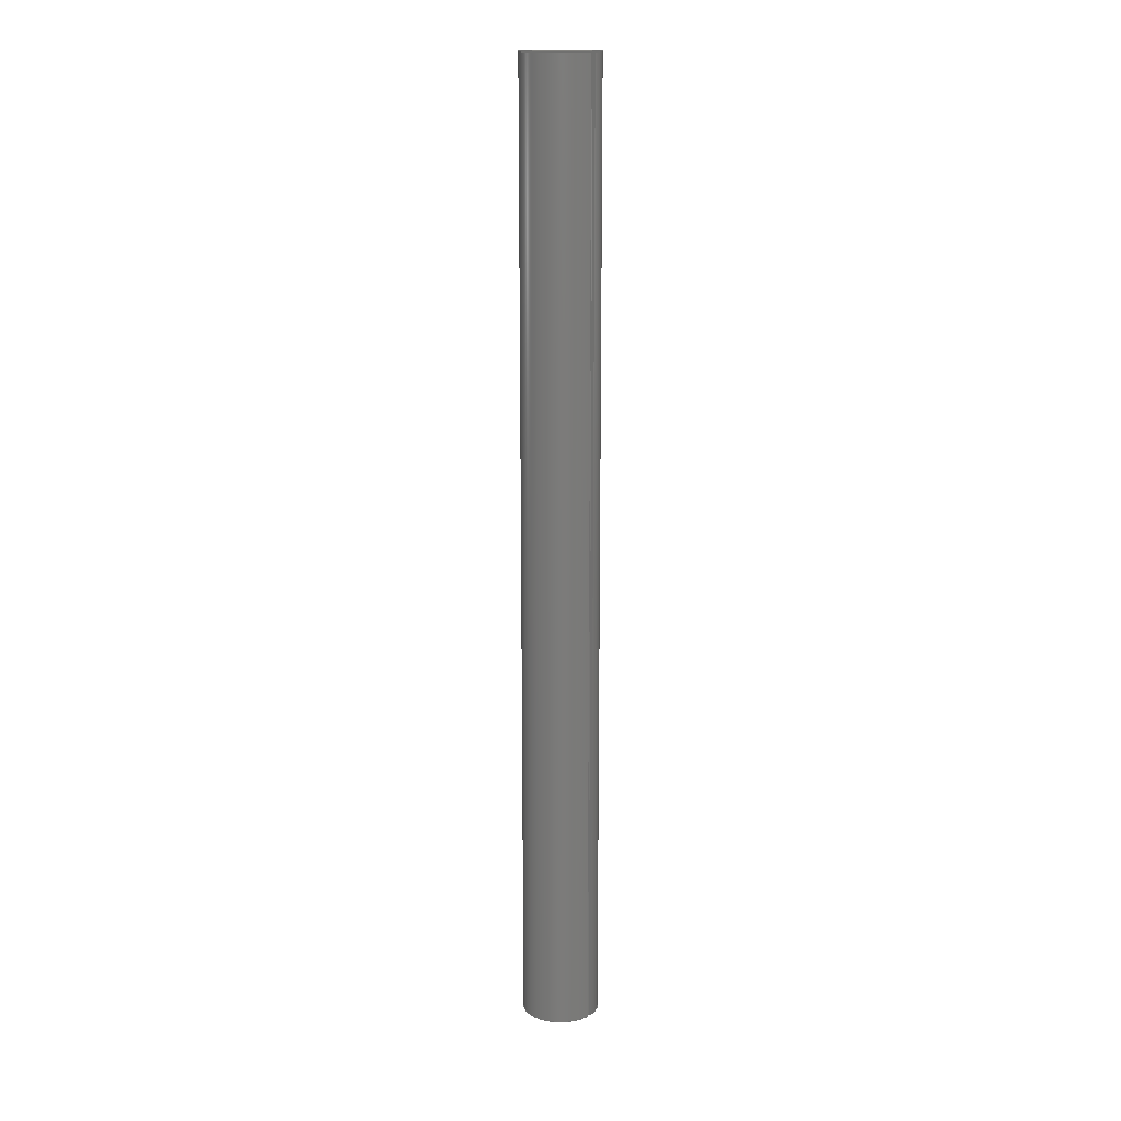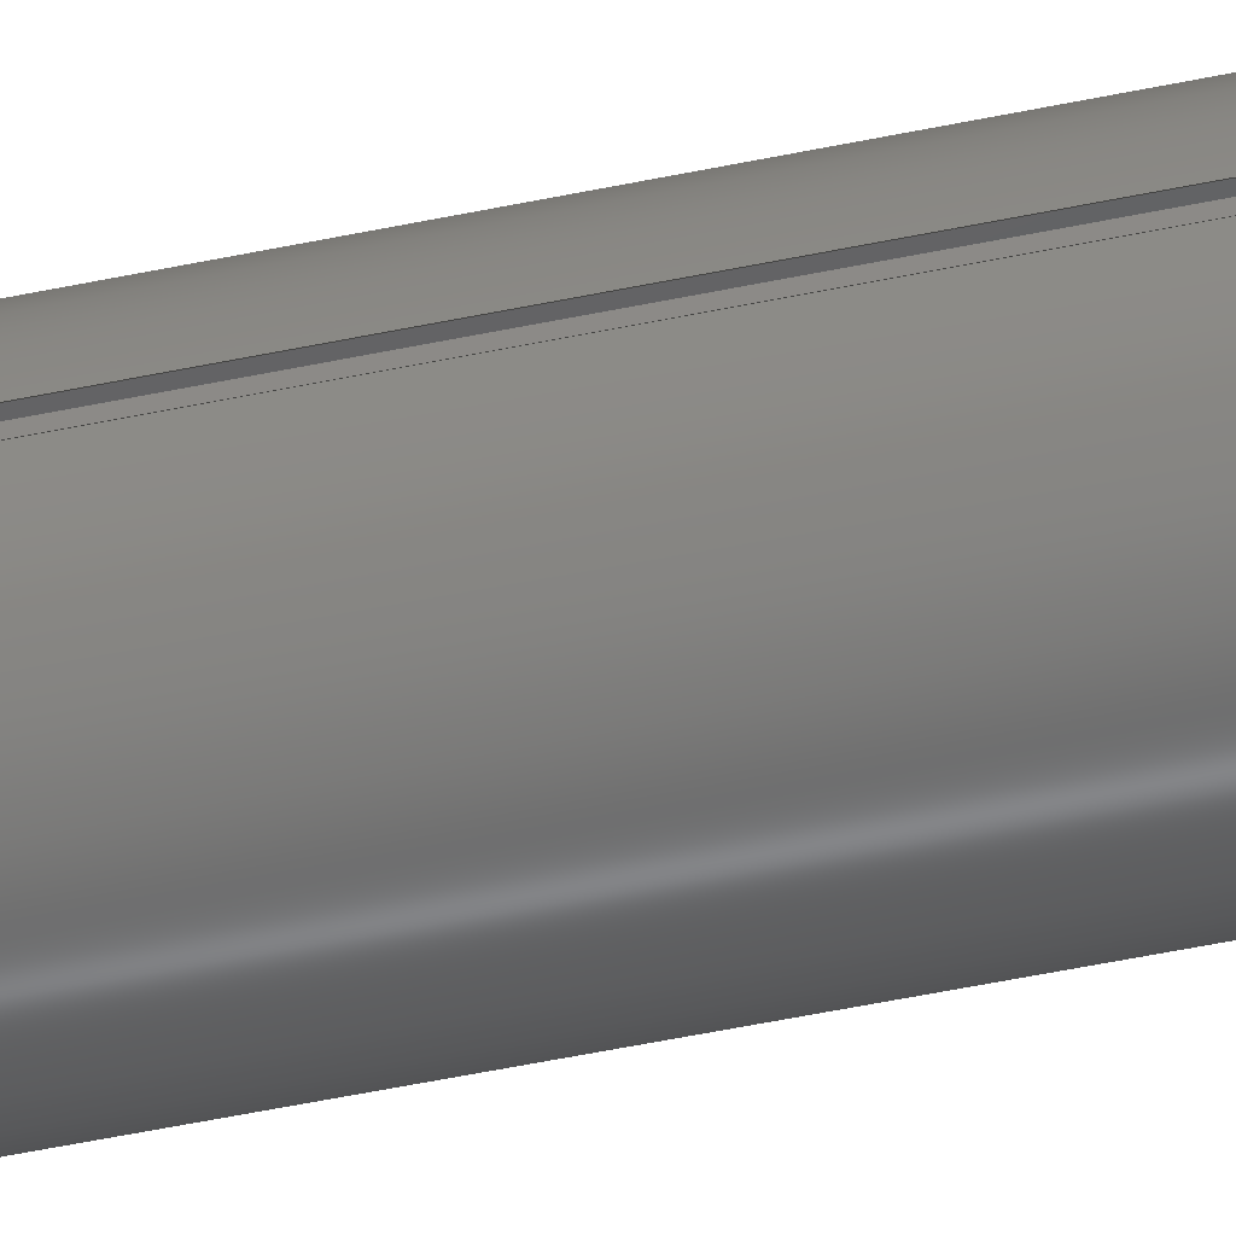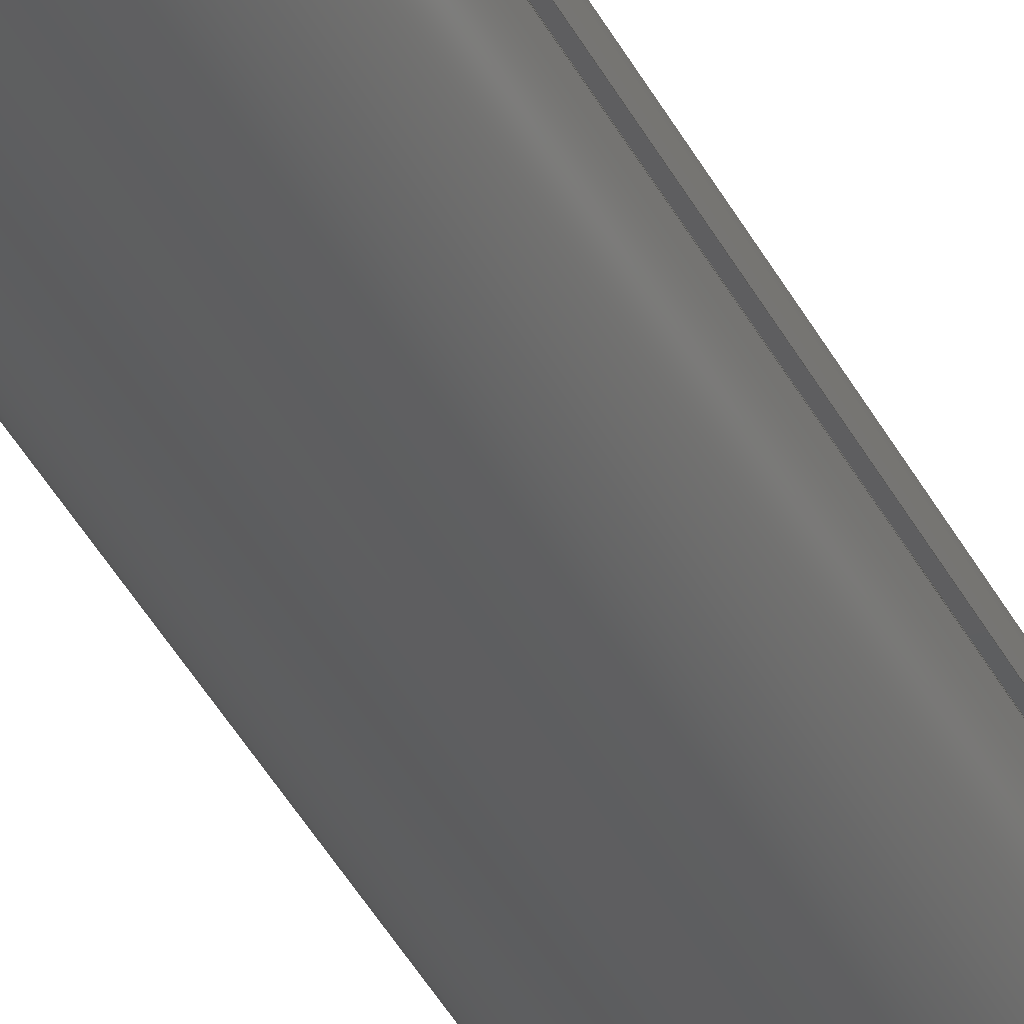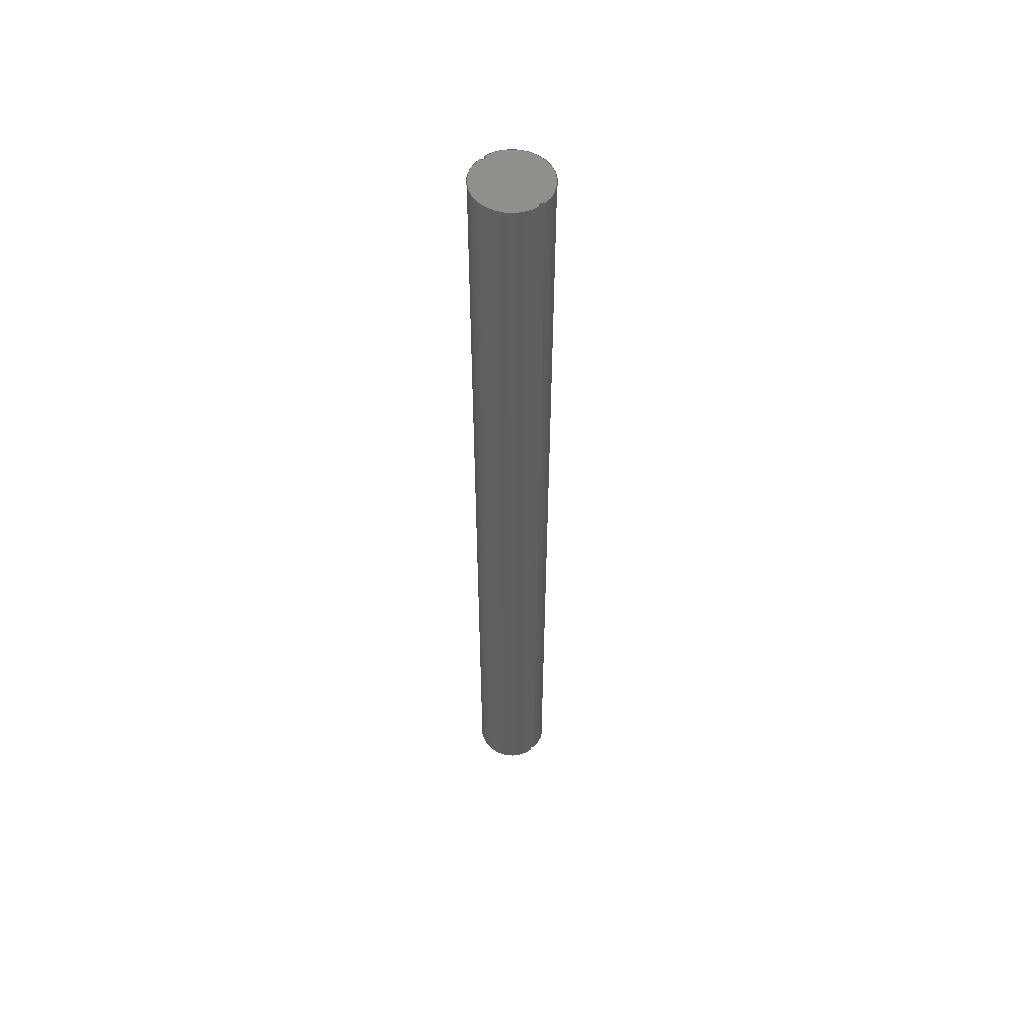
<metadata>
{"format":"step","ext":"step","renderer":"f3d","projection":"perspective","resolution":1024,"background":"white","views":[{"elev":15.6,"azim":40.5,"up":"+Y"},{"elev":-43.9,"azim":-75.5,"up":"+Z"},{"elev":-35.2,"azim":22.6,"up":"+Z"},{"elev":54.4,"azim":48.4,"up":"+Y"}]}
</metadata>
<code>
ISO-10303-21;
DATA;
#1=MECHANICAL_DESIGN_GEOMETRIC_PRESENTATION_REPRESENTATION('',(#4),#310);
#2=SHAPE_REPRESENTATION_RELATIONSHIP('SRR','None',#317,#3);
#3=ADVANCED_BREP_SHAPE_REPRESENTATION('',(#5),#309);
#4=STYLED_ITEM('',(#326),#5);
#5=MANIFOLD_SOLID_BREP('Body1',#178);
#6=CIRCLE('',#196,0.8);
#7=CIRCLE('',#197,0.8);
#8=CIRCLE('',#199,0.8);
#9=CIRCLE('',#200,0.8);
#10=CYLINDRICAL_SURFACE('',#195,0.8);
#11=CYLINDRICAL_SURFACE('',#198,0.8);
#12=FACE_OUTER_BOUND('',#22,.T.);
#13=FACE_OUTER_BOUND('',#23,.T.);
#14=FACE_OUTER_BOUND('',#24,.T.);
#15=FACE_OUTER_BOUND('',#25,.T.);
#16=FACE_OUTER_BOUND('',#26,.T.);
#17=FACE_OUTER_BOUND('',#27,.T.);
#18=FACE_OUTER_BOUND('',#28,.T.);
#19=FACE_OUTER_BOUND('',#29,.T.);
#20=FACE_OUTER_BOUND('',#30,.T.);
#21=FACE_OUTER_BOUND('',#31,.T.);
#22=EDGE_LOOP('',(#112,#113,#114,#115));
#23=EDGE_LOOP('',(#116,#117,#118,#119));
#24=EDGE_LOOP('',(#120,#121,#122,#123));
#25=EDGE_LOOP('',(#124,#125,#126,#127));
#26=EDGE_LOOP('',(#128,#129,#130,#131));
#27=EDGE_LOOP('',(#132,#133,#134,#135,#136,#137,#138,#139));
#28=EDGE_LOOP('',(#140,#141,#142,#143));
#29=EDGE_LOOP('',(#144,#145,#146,#147));
#30=EDGE_LOOP('',(#148,#149,#150,#151));
#31=EDGE_LOOP('',(#152,#153,#154,#155,#156,#157,#158,#159));
#32=LINE('',#260,#52);
#33=LINE('',#262,#53);
#34=LINE('',#264,#54);
#35=LINE('',#265,#55);
#36=LINE('',#268,#56);
#37=LINE('',#270,#57);
#38=LINE('',#271,#58);
#39=LINE('',#274,#59);
#40=LINE('',#276,#60);
#41=LINE('',#277,#61);
#42=LINE('',#282,#62);
#43=LINE('',#288,#63);
#44=LINE('',#292,#64);
#45=LINE('',#294,#65);
#46=LINE('',#295,#66);
#47=LINE('',#298,#67);
#48=LINE('',#299,#68);
#49=LINE('',#302,#69);
#50=LINE('',#303,#70);
#51=LINE('',#305,#71);
#52=VECTOR('',#210,1);
#53=VECTOR('',#211,1);
#54=VECTOR('',#212,1);
#55=VECTOR('',#213,1);
#56=VECTOR('',#216,1);
#57=VECTOR('',#217,1);
#58=VECTOR('',#218,1);
#59=VECTOR('',#221,1);
#60=VECTOR('',#222,1);
#61=VECTOR('',#223,1);
#62=VECTOR('',#228,1);
#63=VECTOR('',#235,1);
#64=VECTOR('',#240,1);
#65=VECTOR('',#241,1);
#66=VECTOR('',#242,1);
#67=VECTOR('',#245,1);
#68=VECTOR('',#246,1);
#69=VECTOR('',#249,1);
#70=VECTOR('',#250,1);
#71=VECTOR('',#253,1);
#72=VERTEX_POINT('',#258);
#73=VERTEX_POINT('',#259);
#74=VERTEX_POINT('',#261);
#75=VERTEX_POINT('',#263);
#76=VERTEX_POINT('',#267);
#77=VERTEX_POINT('',#269);
#78=VERTEX_POINT('',#273);
#79=VERTEX_POINT('',#275);
#80=VERTEX_POINT('',#279);
#81=VERTEX_POINT('',#281);
#82=VERTEX_POINT('',#285);
#83=VERTEX_POINT('',#287);
#84=VERTEX_POINT('',#291);
#85=VERTEX_POINT('',#293);
#86=VERTEX_POINT('',#297);
#87=VERTEX_POINT('',#301);
#88=EDGE_CURVE('',#72,#73,#32,.T.);
#89=EDGE_CURVE('',#72,#74,#33,.T.);
#90=EDGE_CURVE('',#75,#74,#34,.T.);
#91=EDGE_CURVE('',#73,#75,#35,.T.);
#92=EDGE_CURVE('',#76,#72,#36,.T.);
#93=EDGE_CURVE('',#76,#77,#37,.T.);
#94=EDGE_CURVE('',#74,#77,#38,.T.);
#95=EDGE_CURVE('',#78,#76,#39,.T.);
#96=EDGE_CURVE('',#79,#78,#40,.T.);
#97=EDGE_CURVE('',#77,#79,#41,.T.);
#98=EDGE_CURVE('',#80,#75,#6,.T.);
#99=EDGE_CURVE('',#80,#81,#42,.T.);
#100=EDGE_CURVE('',#81,#73,#7,.T.);
#101=EDGE_CURVE('',#78,#82,#8,.T.);
#102=EDGE_CURVE('',#82,#83,#43,.T.);
#103=EDGE_CURVE('',#79,#83,#9,.T.);
#104=EDGE_CURVE('',#81,#84,#44,.T.);
#105=EDGE_CURVE('',#84,#85,#45,.T.);
#106=EDGE_CURVE('',#85,#82,#46,.T.);
#107=EDGE_CURVE('',#85,#86,#47,.T.);
#108=EDGE_CURVE('',#83,#86,#48,.T.);
#109=EDGE_CURVE('',#84,#87,#49,.T.);
#110=EDGE_CURVE('',#86,#87,#50,.T.);
#111=EDGE_CURVE('',#87,#80,#51,.T.);
#112=ORIENTED_EDGE('',*,*,#88,.F.);
#113=ORIENTED_EDGE('',*,*,#89,.T.);
#114=ORIENTED_EDGE('',*,*,#90,.F.);
#115=ORIENTED_EDGE('',*,*,#91,.F.);
#116=ORIENTED_EDGE('',*,*,#92,.F.);
#117=ORIENTED_EDGE('',*,*,#93,.T.);
#118=ORIENTED_EDGE('',*,*,#94,.F.);
#119=ORIENTED_EDGE('',*,*,#89,.F.);
#120=ORIENTED_EDGE('',*,*,#95,.F.);
#121=ORIENTED_EDGE('',*,*,#96,.F.);
#122=ORIENTED_EDGE('',*,*,#97,.F.);
#123=ORIENTED_EDGE('',*,*,#93,.F.);
#124=ORIENTED_EDGE('',*,*,#91,.T.);
#125=ORIENTED_EDGE('',*,*,#98,.F.);
#126=ORIENTED_EDGE('',*,*,#99,.T.);
#127=ORIENTED_EDGE('',*,*,#100,.T.);
#128=ORIENTED_EDGE('',*,*,#96,.T.);
#129=ORIENTED_EDGE('',*,*,#101,.T.);
#130=ORIENTED_EDGE('',*,*,#102,.T.);
#131=ORIENTED_EDGE('',*,*,#103,.F.);
#132=ORIENTED_EDGE('',*,*,#95,.T.);
#133=ORIENTED_EDGE('',*,*,#92,.T.);
#134=ORIENTED_EDGE('',*,*,#88,.T.);
#135=ORIENTED_EDGE('',*,*,#100,.F.);
#136=ORIENTED_EDGE('',*,*,#104,.T.);
#137=ORIENTED_EDGE('',*,*,#105,.T.);
#138=ORIENTED_EDGE('',*,*,#106,.T.);
#139=ORIENTED_EDGE('',*,*,#101,.F.);
#140=ORIENTED_EDGE('',*,*,#106,.F.);
#141=ORIENTED_EDGE('',*,*,#107,.T.);
#142=ORIENTED_EDGE('',*,*,#108,.F.);
#143=ORIENTED_EDGE('',*,*,#102,.F.);
#144=ORIENTED_EDGE('',*,*,#105,.F.);
#145=ORIENTED_EDGE('',*,*,#109,.T.);
#146=ORIENTED_EDGE('',*,*,#110,.F.);
#147=ORIENTED_EDGE('',*,*,#107,.F.);
#148=ORIENTED_EDGE('',*,*,#104,.F.);
#149=ORIENTED_EDGE('',*,*,#99,.F.);
#150=ORIENTED_EDGE('',*,*,#111,.F.);
#151=ORIENTED_EDGE('',*,*,#109,.F.);
#152=ORIENTED_EDGE('',*,*,#97,.T.);
#153=ORIENTED_EDGE('',*,*,#103,.T.);
#154=ORIENTED_EDGE('',*,*,#108,.T.);
#155=ORIENTED_EDGE('',*,*,#110,.T.);
#156=ORIENTED_EDGE('',*,*,#111,.T.);
#157=ORIENTED_EDGE('',*,*,#98,.T.);
#158=ORIENTED_EDGE('',*,*,#90,.T.);
#159=ORIENTED_EDGE('',*,*,#94,.T.);
#160=PLANE('',#192);
#161=PLANE('',#193);
#162=PLANE('',#194);
#163=PLANE('',#201);
#164=PLANE('',#202);
#165=PLANE('',#203);
#166=PLANE('',#204);
#167=PLANE('',#205);
#168=ADVANCED_FACE('',(#12),#160,.F.);
#169=ADVANCED_FACE('',(#13),#161,.F.);
#170=ADVANCED_FACE('',(#14),#162,.F.);
#171=ADVANCED_FACE('',(#15),#10,.T.);
#172=ADVANCED_FACE('',(#16),#11,.T.);
#173=ADVANCED_FACE('',(#17),#163,.F.);
#174=ADVANCED_FACE('',(#18),#164,.F.);
#175=ADVANCED_FACE('',(#19),#165,.F.);
#176=ADVANCED_FACE('',(#20),#166,.F.);
#177=ADVANCED_FACE('',(#21),#167,.T.);
#178=CLOSED_SHELL('',(#168,#169,#170,#171,#172,#173,#174,#175,#176,#177));
#179=DERIVED_UNIT_ELEMENT(#181,1);
#180=DERIVED_UNIT_ELEMENT(#312,3);
#181=(
MASS_UNIT()
NAMED_UNIT(*)
SI_UNIT(.KILO.,.GRAM.)
);
#182=DERIVED_UNIT((#179,#180));
#183=MEASURE_REPRESENTATION_ITEM('density measure',
POSITIVE_RATIO_MEASURE(7850),#182);
#184=PROPERTY_DEFINITION_REPRESENTATION(#189,#186);
#185=PROPERTY_DEFINITION_REPRESENTATION(#190,#187);
#186=REPRESENTATION('material name',(#188),#309);
#187=REPRESENTATION('density',(#183),#309);
#188=DESCRIPTIVE_REPRESENTATION_ITEM('Steel','Steel');
#189=PROPERTY_DEFINITION('material property','material name',#319);
#190=PROPERTY_DEFINITION('material property','density of part',#319);
#191=AXIS2_PLACEMENT_3D('placement',#256,#206,#207);
#192=AXIS2_PLACEMENT_3D('',#257,#208,#209);
#193=AXIS2_PLACEMENT_3D('',#266,#214,#215);
#194=AXIS2_PLACEMENT_3D('',#272,#219,#220);
#195=AXIS2_PLACEMENT_3D('',#278,#224,#225);
#196=AXIS2_PLACEMENT_3D('',#280,#226,#227);
#197=AXIS2_PLACEMENT_3D('',#283,#229,#230);
#198=AXIS2_PLACEMENT_3D('',#284,#231,#232);
#199=AXIS2_PLACEMENT_3D('',#286,#233,#234);
#200=AXIS2_PLACEMENT_3D('',#289,#236,#237);
#201=AXIS2_PLACEMENT_3D('',#290,#238,#239);
#202=AXIS2_PLACEMENT_3D('',#296,#243,#244);
#203=AXIS2_PLACEMENT_3D('',#300,#247,#248);
#204=AXIS2_PLACEMENT_3D('',#304,#251,#252);
#205=AXIS2_PLACEMENT_3D('',#306,#254,#255);
#206=DIRECTION('axis',(0,0,1));
#207=DIRECTION('refdir',(1,0,0));
#208=DIRECTION('center_axis',(0,0,1));
#209=DIRECTION('ref_axis',(1,0,0));
#210=DIRECTION('',(1,0,0));
#211=DIRECTION('',(0,1,0));
#212=DIRECTION('',(-1,0,0));
#213=DIRECTION('',(0,1,0));
#214=DIRECTION('center_axis',(-1,0,0));
#215=DIRECTION('ref_axis',(0,0,1));
#216=DIRECTION('',(0,0,1));
#217=DIRECTION('',(0,1,0));
#218=DIRECTION('',(0,0,-1));
#219=DIRECTION('center_axis',(-1.435e-16,0,-1));
#220=DIRECTION('ref_axis',(-1,0,1.435e-16));
#221=DIRECTION('',(-1,0,1.435e-16));
#222=DIRECTION('',(0,-1,0));
#223=DIRECTION('',(1,0,-1.435e-16));
#224=DIRECTION('center_axis',(0,1,0));
#225=DIRECTION('ref_axis',(1,0,0));
#226=DIRECTION('center_axis',(0,1,0));
#227=DIRECTION('ref_axis',(1,0,0));
#228=DIRECTION('',(0,-1,0));
#229=DIRECTION('center_axis',(0,1,0));
#230=DIRECTION('ref_axis',(1,0,0));
#231=DIRECTION('center_axis',(0,1,0));
#232=DIRECTION('ref_axis',(1,0,0));
#233=DIRECTION('center_axis',(0,1,0));
#234=DIRECTION('ref_axis',(1,0,0));
#235=DIRECTION('',(0,1,0));
#236=DIRECTION('center_axis',(0,1,0));
#237=DIRECTION('ref_axis',(1,0,0));
#238=DIRECTION('center_axis',(0,1,0));
#239=DIRECTION('ref_axis',(1,0,0));
#240=DIRECTION('',(1,0,0));
#241=DIRECTION('',(0,0,-1));
#242=DIRECTION('',(-1,0,-1.148e-15));
#243=DIRECTION('center_axis',(1.148e-15,0,-1));
#244=DIRECTION('ref_axis',(-1,0,-1.148e-15));
#245=DIRECTION('',(0,1,0));
#246=DIRECTION('',(1,0,1.148e-15));
#247=DIRECTION('center_axis',(1,0,0));
#248=DIRECTION('ref_axis',(0,0,-1));
#249=DIRECTION('',(0,1,0));
#250=DIRECTION('',(0,0,1));
#251=DIRECTION('center_axis',(0,0,1));
#252=DIRECTION('ref_axis',(1,0,0));
#253=DIRECTION('',(-1,0,0));
#254=DIRECTION('center_axis',(0,1,0));
#255=DIRECTION('ref_axis',(1,0,0));
#256=CARTESIAN_POINT('',(0,0,0));
#257=CARTESIAN_POINT('Origin',(0.75,0,0.04846));
#258=CARTESIAN_POINT('',(0.75,0,0.04846));
#259=CARTESIAN_POINT('',(0.7985,0,0.04846));
#260=CARTESIAN_POINT('',(0.375,0,0.04846));
#261=CARTESIAN_POINT('',(0.75,20,0.04846));
#262=CARTESIAN_POINT('',(0.75,0,0.04846));
#263=CARTESIAN_POINT('',(0.7985,20,0.04846));
#264=CARTESIAN_POINT('',(0.375,20,0.04846));
#265=CARTESIAN_POINT('',(0.7985,0,0.04846));
#266=CARTESIAN_POINT('Origin',(0.75,0,-0.05109));
#267=CARTESIAN_POINT('',(0.75,0,-0.05109));
#268=CARTESIAN_POINT('',(0.75,0,-0.02555));
#269=CARTESIAN_POINT('',(0.75,20,-0.05109));
#270=CARTESIAN_POINT('',(0.75,0,-0.05109));
#271=CARTESIAN_POINT('',(0.75,20,-0.02555));
#272=CARTESIAN_POINT('Origin',(0.7984,0,-0.05109));
#273=CARTESIAN_POINT('',(0.7984,0,-0.05109));
#274=CARTESIAN_POINT('',(0.3992,0,-0.05109));
#275=CARTESIAN_POINT('',(0.7984,20,-0.05109));
#276=CARTESIAN_POINT('',(0.7984,0,-0.05109));
#277=CARTESIAN_POINT('',(0.3992,20,-0.05109));
#278=CARTESIAN_POINT('Origin',(0,0,0));
#279=CARTESIAN_POINT('',(-0.7985,20,0.04846));
#280=CARTESIAN_POINT('Origin',(0,20,0));
#281=CARTESIAN_POINT('',(-0.7985,0,0.04846));
#282=CARTESIAN_POINT('',(-0.7985,0,0.04846));
#283=CARTESIAN_POINT('Origin',(0,0,0));
#284=CARTESIAN_POINT('Origin',(0,0,0));
#285=CARTESIAN_POINT('',(-0.7984,0,-0.05109));
#286=CARTESIAN_POINT('Origin',(0,0,0));
#287=CARTESIAN_POINT('',(-0.7984,20,-0.05109));
#288=CARTESIAN_POINT('',(-0.7984,0,-0.05109));
#289=CARTESIAN_POINT('Origin',(0,20,0));
#290=CARTESIAN_POINT('Origin',(0,0,0));
#291=CARTESIAN_POINT('',(-0.75,0,0.04846));
#292=CARTESIAN_POINT('',(-0.3993,0,0.04846));
#293=CARTESIAN_POINT('',(-0.75,0,-0.05109));
#294=CARTESIAN_POINT('',(-0.75,0,0.02423));
#295=CARTESIAN_POINT('',(-0.375,0,-0.05109));
#296=CARTESIAN_POINT('Origin',(-0.75,0,-0.05109));
#297=CARTESIAN_POINT('',(-0.75,20,-0.05109));
#298=CARTESIAN_POINT('',(-0.75,0,-0.05109));
#299=CARTESIAN_POINT('',(-0.375,20,-0.05109));
#300=CARTESIAN_POINT('Origin',(-0.75,0,0.04846));
#301=CARTESIAN_POINT('',(-0.75,20,0.04846));
#302=CARTESIAN_POINT('',(-0.75,0,0.04846));
#303=CARTESIAN_POINT('',(-0.75,20,0.02423));
#304=CARTESIAN_POINT('Origin',(-0.7985,0,0.04846));
#305=CARTESIAN_POINT('',(-0.3993,20,0.04846));
#306=CARTESIAN_POINT('Origin',(0,20,0));
#307=UNCERTAINTY_MEASURE_WITH_UNIT(LENGTH_MEASURE(0.001),#311,
'DISTANCE_ACCURACY_VALUE',
'Maximum model space distance between geometric entities at asserted c
onnectivities');
#308=UNCERTAINTY_MEASURE_WITH_UNIT(LENGTH_MEASURE(0.001),#311,
'DISTANCE_ACCURACY_VALUE',
'Maximum model space distance between geometric entities at asserted c
onnectivities');
#309=(
GEOMETRIC_REPRESENTATION_CONTEXT(3)
GLOBAL_UNCERTAINTY_ASSIGNED_CONTEXT((#307))
GLOBAL_UNIT_ASSIGNED_CONTEXT((#311,#313,#314))
REPRESENTATION_CONTEXT('','3D')
);
#310=(
GEOMETRIC_REPRESENTATION_CONTEXT(3)
GLOBAL_UNCERTAINTY_ASSIGNED_CONTEXT((#308))
GLOBAL_UNIT_ASSIGNED_CONTEXT((#311,#313,#314))
REPRESENTATION_CONTEXT('','3D')
);
#311=(
LENGTH_UNIT()
NAMED_UNIT(*)
SI_UNIT(.CENTI.,.METRE.)
);
#312=(
LENGTH_UNIT()
NAMED_UNIT(*)
SI_UNIT($,.METRE.)
);
#313=(
NAMED_UNIT(*)
PLANE_ANGLE_UNIT()
SI_UNIT($,.RADIAN.)
);
#314=(
NAMED_UNIT(*)
SI_UNIT($,.STERADIAN.)
SOLID_ANGLE_UNIT()
);
#315=SHAPE_DEFINITION_REPRESENTATION(#316,#317);
#316=PRODUCT_DEFINITION_SHAPE('',$,#319);
#317=SHAPE_REPRESENTATION('',(#191),#309);
#318=PRODUCT_DEFINITION_CONTEXT('part definition',#323,'design');
#319=PRODUCT_DEFINITION('Medium Leg','Medium Leg',#320,#318);
#320=PRODUCT_DEFINITION_FORMATION('',$,#325);
#321=PRODUCT_RELATED_PRODUCT_CATEGORY('Medium Leg','Medium Leg',(#325));
#322=APPLICATION_PROTOCOL_DEFINITION('international standard',
'automotive_design',2009,#323);
#323=APPLICATION_CONTEXT(
'Core Data for Automotive Mechanical Design Process');
#324=PRODUCT_CONTEXT('part definition',#323,'mechanical');
#325=PRODUCT('Medium Leg','Medium Leg',$,(#324));
#326=PRESENTATION_STYLE_ASSIGNMENT((#327));
#327=SURFACE_STYLE_USAGE(.BOTH.,#328);
#328=SURFACE_SIDE_STYLE('',(#329));
#329=SURFACE_STYLE_FILL_AREA(#330);
#330=FILL_AREA_STYLE('Steel - Satin',(#331));
#331=FILL_AREA_STYLE_COLOUR('Steel - Satin',#332);
#332=COLOUR_RGB('Steel - Satin',0.6275,0.6275,0.6275);
ENDSEC;
END-ISO-10303-21;

</code>
